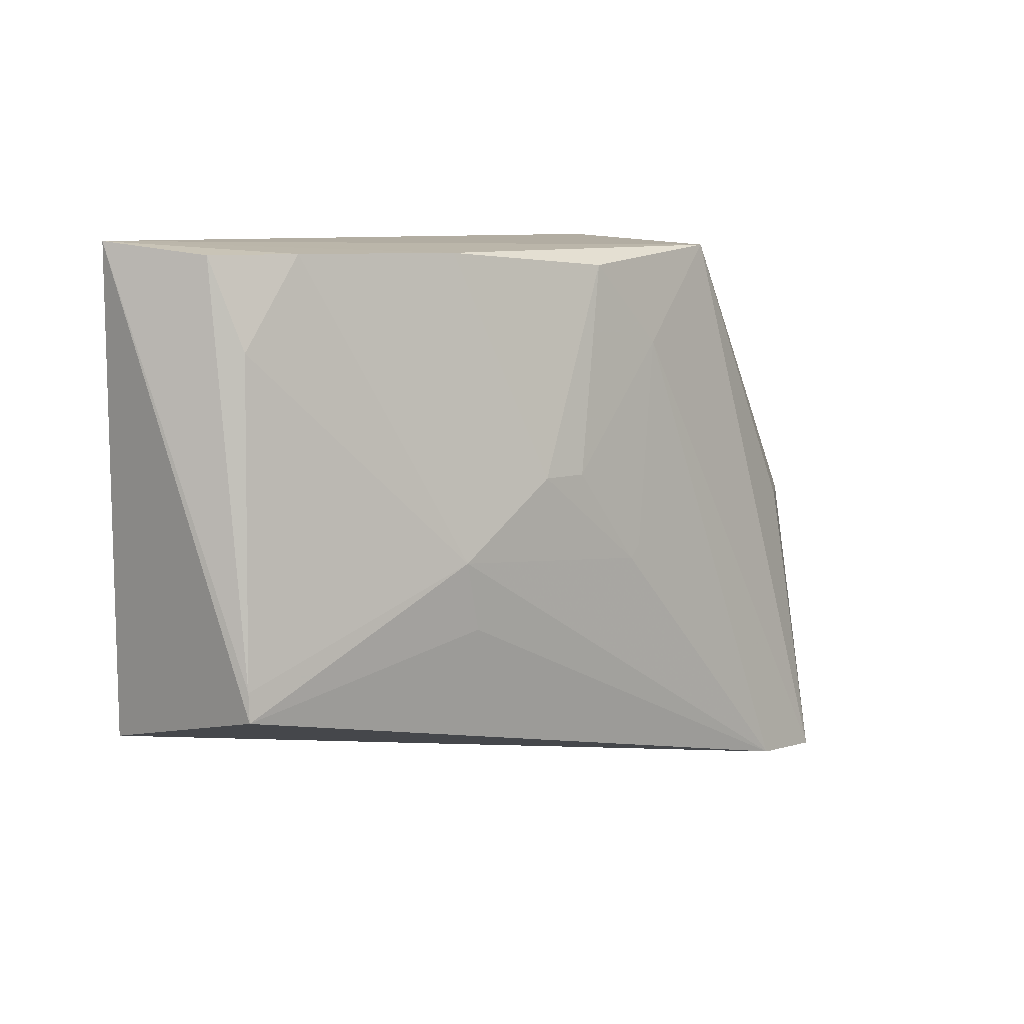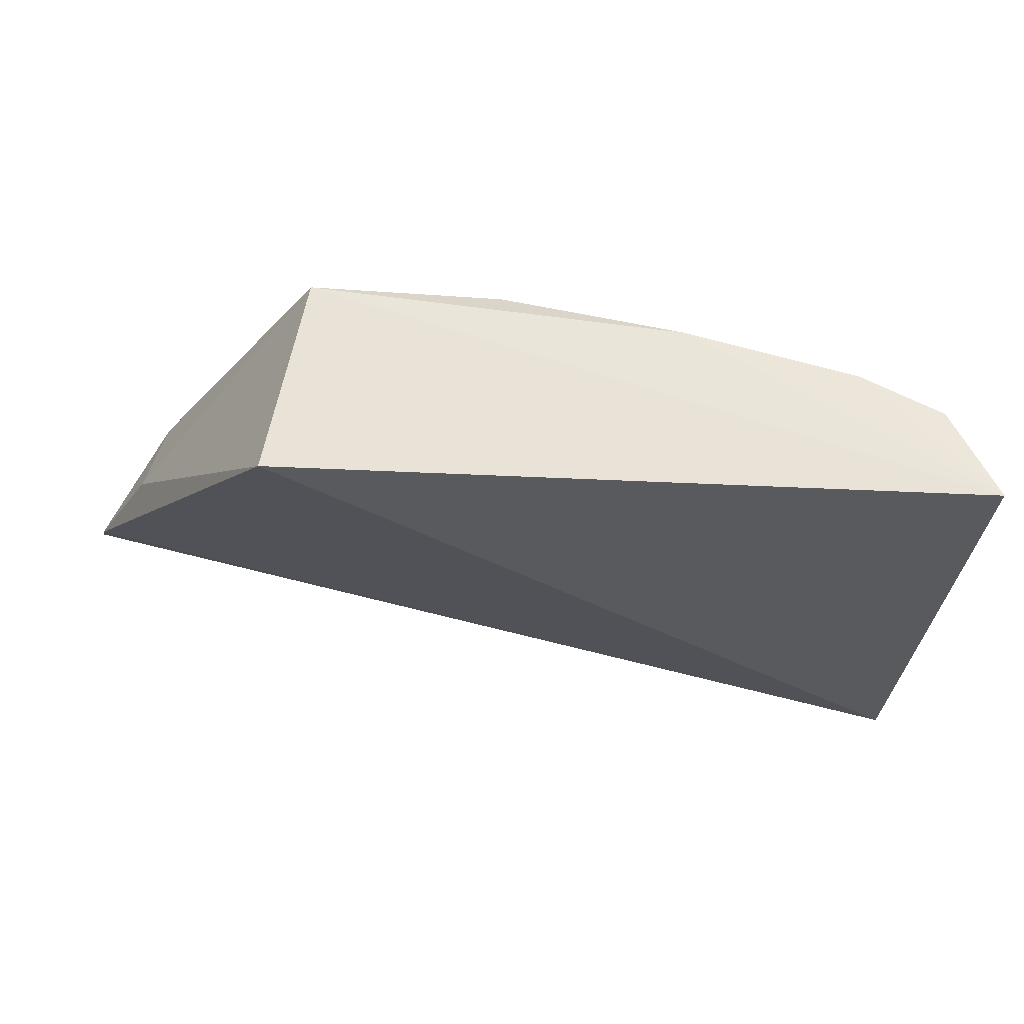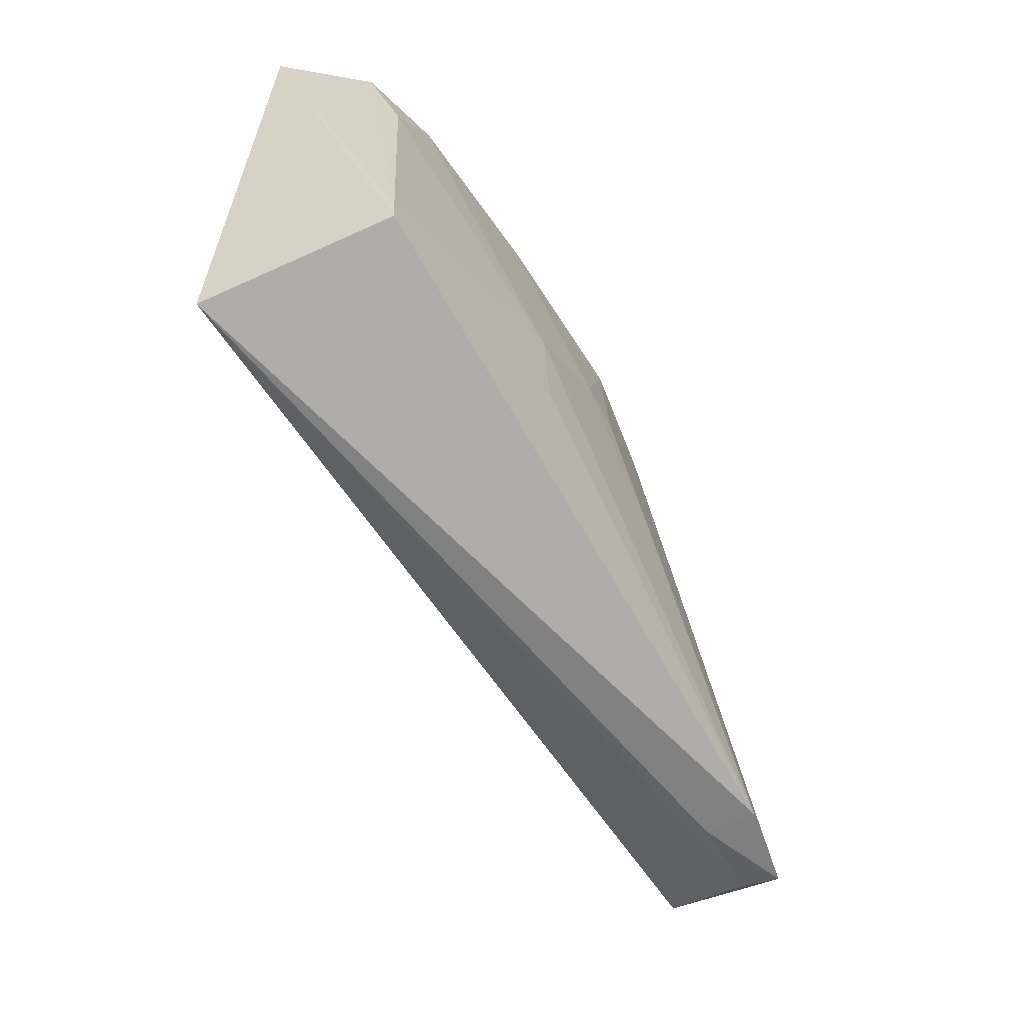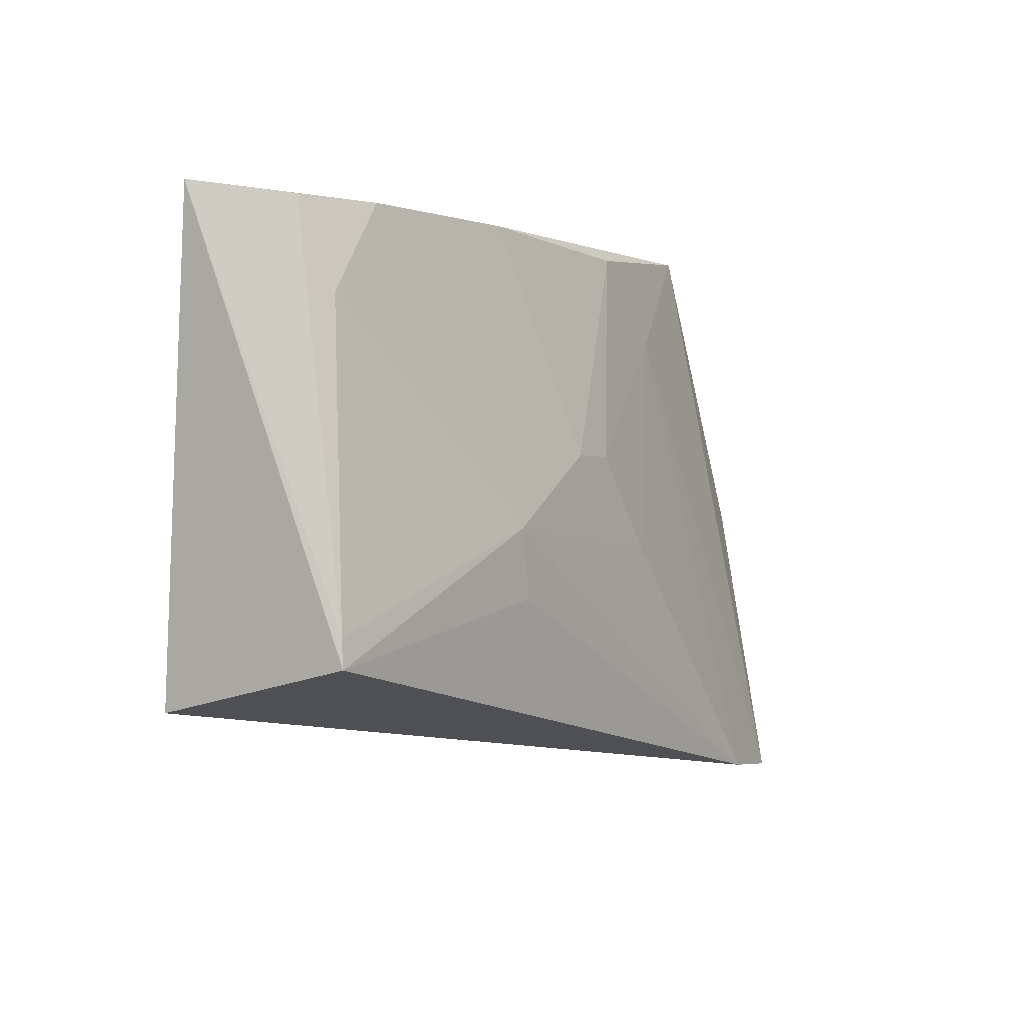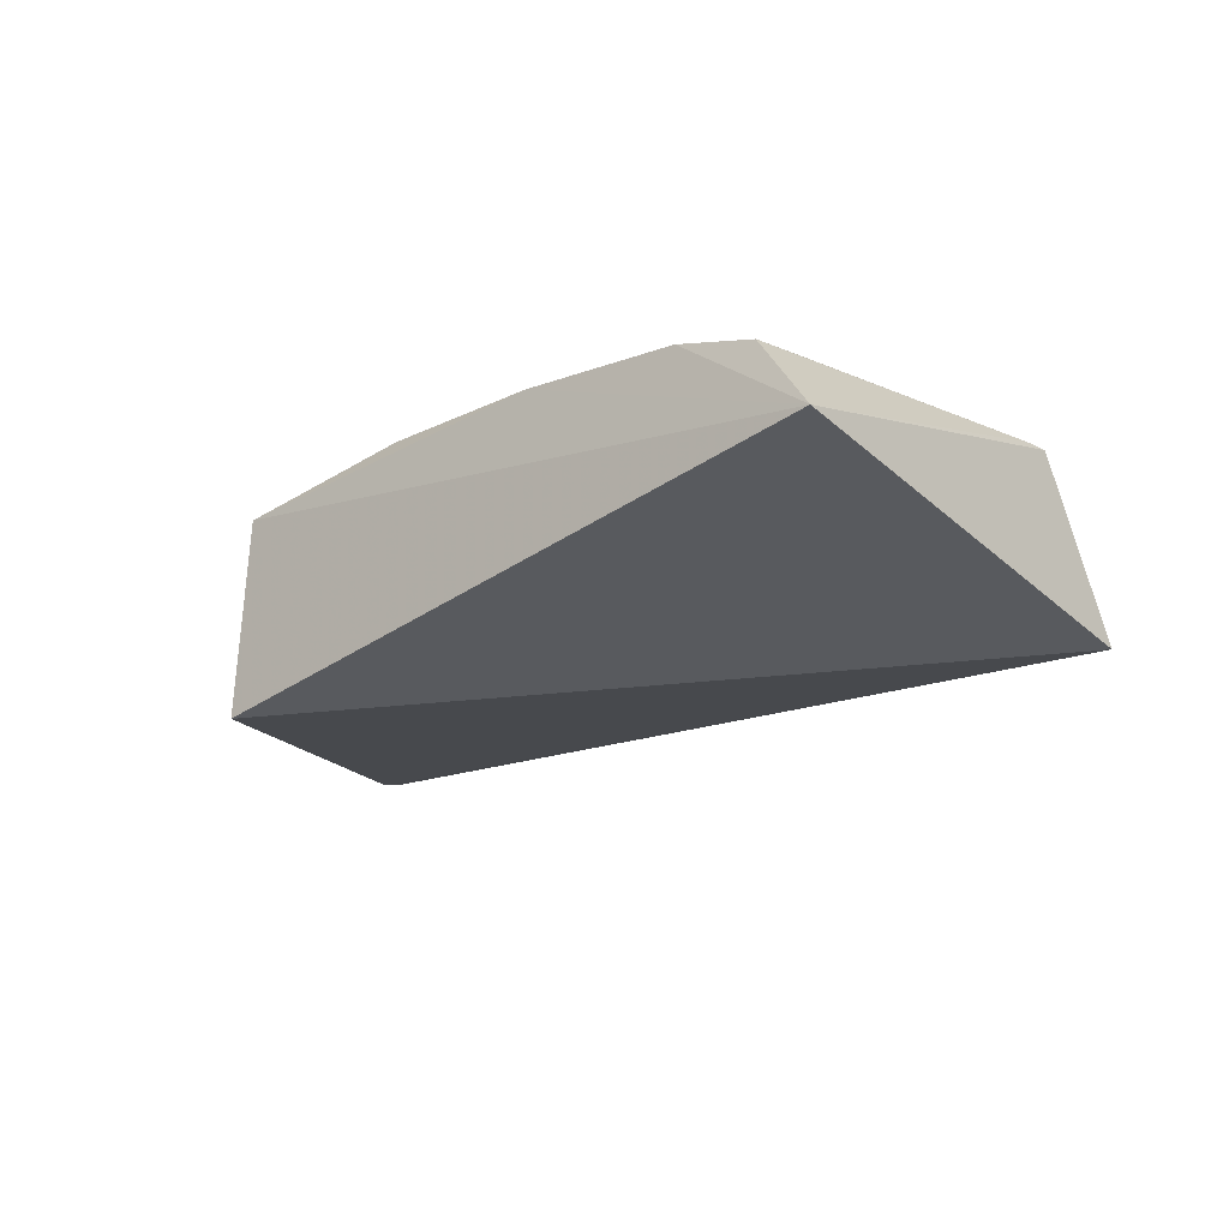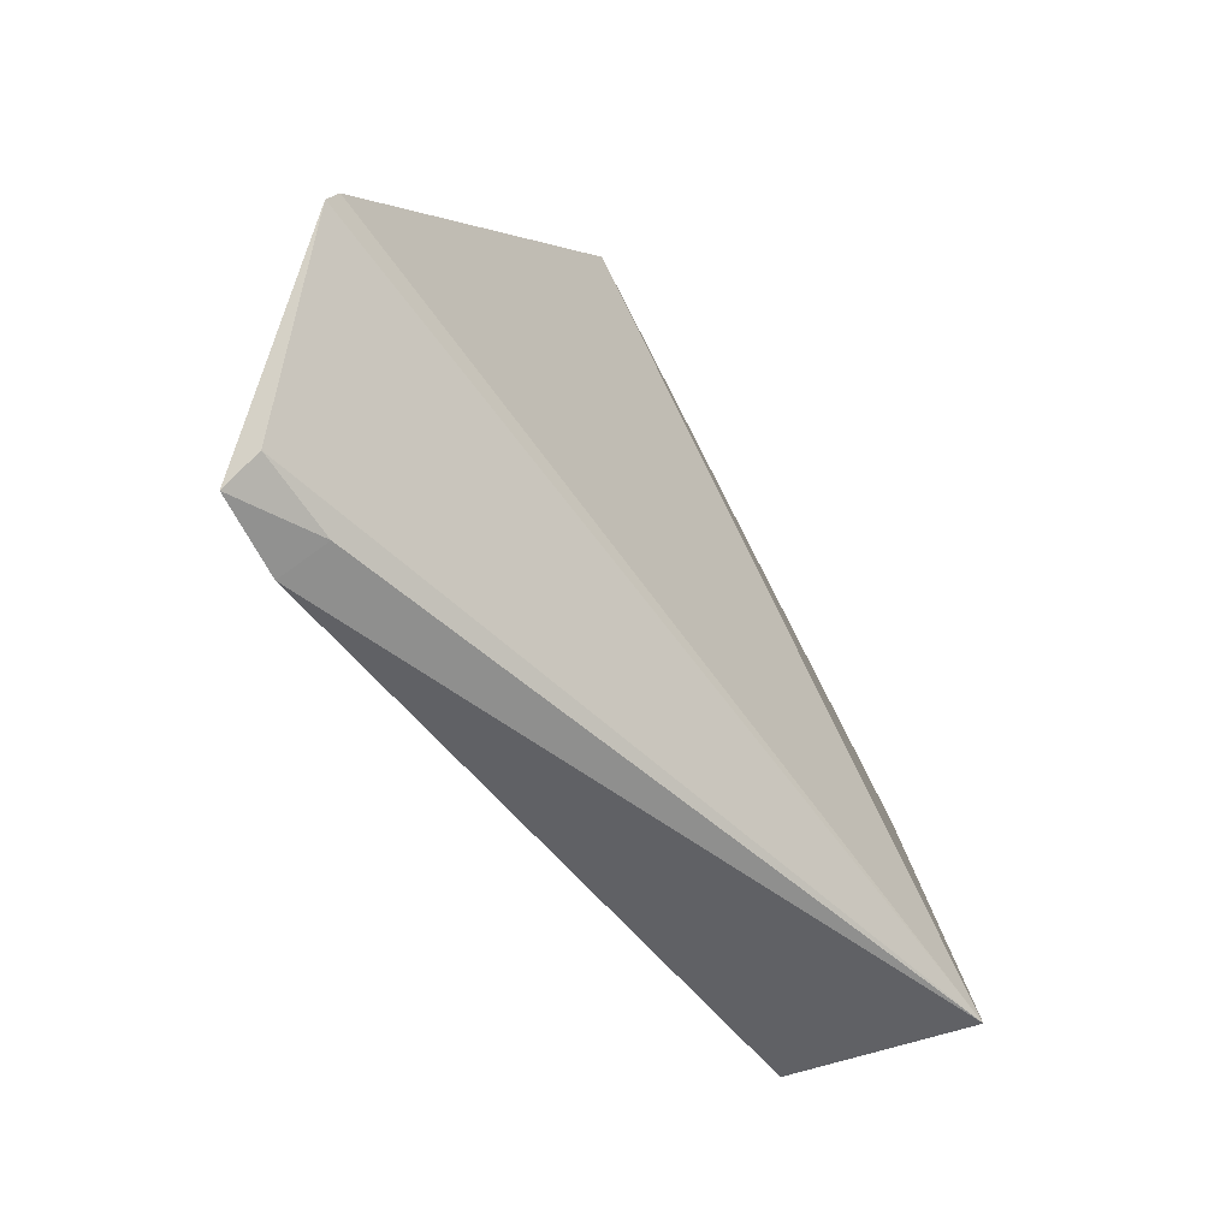
<metadata>
{"format":"obj","ext":"obj","renderer":"f3d","projection":"perspective","resolution":1024,"background":"white","views":[{"elev":8.9,"azim":138.9,"up":"+Z"},{"elev":65.0,"azim":10.6,"up":"+Z"},{"elev":-58.7,"azim":118.5,"up":"+Z"},{"elev":-0.6,"azim":124.5,"up":"+Z"},{"elev":-21.0,"azim":42.3,"up":"+Y"},{"elev":-66.9,"azim":-55.6,"up":"+Z"}]}
</metadata>
<code>
v 0.05213 0.09336 0.1193
v 0.0445 0.1037 0.1177
v -0.0346 0.0813 0.1188
v -0.05239 0.1126 0.04416
v 0.04438 0.1104 0.06339
v -0.03423 0.107 0.1177
v 0.04433 0.1102 0.06701
v 0.04776 0.08626 0.05764
v -0.06665 0.0919 0.06322
v 0.0339 0.1069 0.1177
v 0.00121 0.1145 0.08884
v -0.04187 0.1142 0.04503
v -0.05664 0.1017 0.08105
v -0.06589 0.09102 0.06637
v -0.05299 0.1075 0.04611
v 0.01212 0.1092 0.1175
v 0.04177 0.1071 0.1064
v 0.01434 0.1144 0.07938
v -0.04199 0.1074 0.04567
v -0.02101 0.111 0.105
v -0.05092 0.1066 0.08098
v -0.05804 0.09271 0.08168
v -0.01382 0.1145 0.07684
v 0.01217 0.1137 0.07062
v -0.01101 0.1109 0.1155
v -0.01554 0.1142 0.07843
v -0.004928 0.1144 0.08881
f 6 3 1
f 7 2 1
f 7 1 5
f 8 5 1
f 8 1 3
f 10 1 2
f 12 5 8
f 13 4 9
f 14 9 8
f 14 8 3
f 14 13 9
f 15 9 4
f 15 8 9
f 16 6 1
f 16 1 10
f 16 10 11
f 17 10 2
f 17 2 7
f 18 7 5
f 18 17 7
f 18 11 10
f 18 10 17
f 19 12 8
f 19 4 12
f 19 15 4
f 19 8 15
f 20 12 4
f 20 4 6
f 21 13 6
f 21 6 4
f 21 4 13
f 22 3 6
f 22 6 13
f 22 14 3
f 22 13 14
f 23 18 12
f 23 11 18
f 24 18 5
f 24 5 12
f 24 12 18
f 25 16 11
f 25 20 6
f 25 6 16
f 26 23 12
f 26 12 20
f 27 25 11
f 27 11 23
f 27 23 26
f 27 26 20
f 27 20 25

</code>
